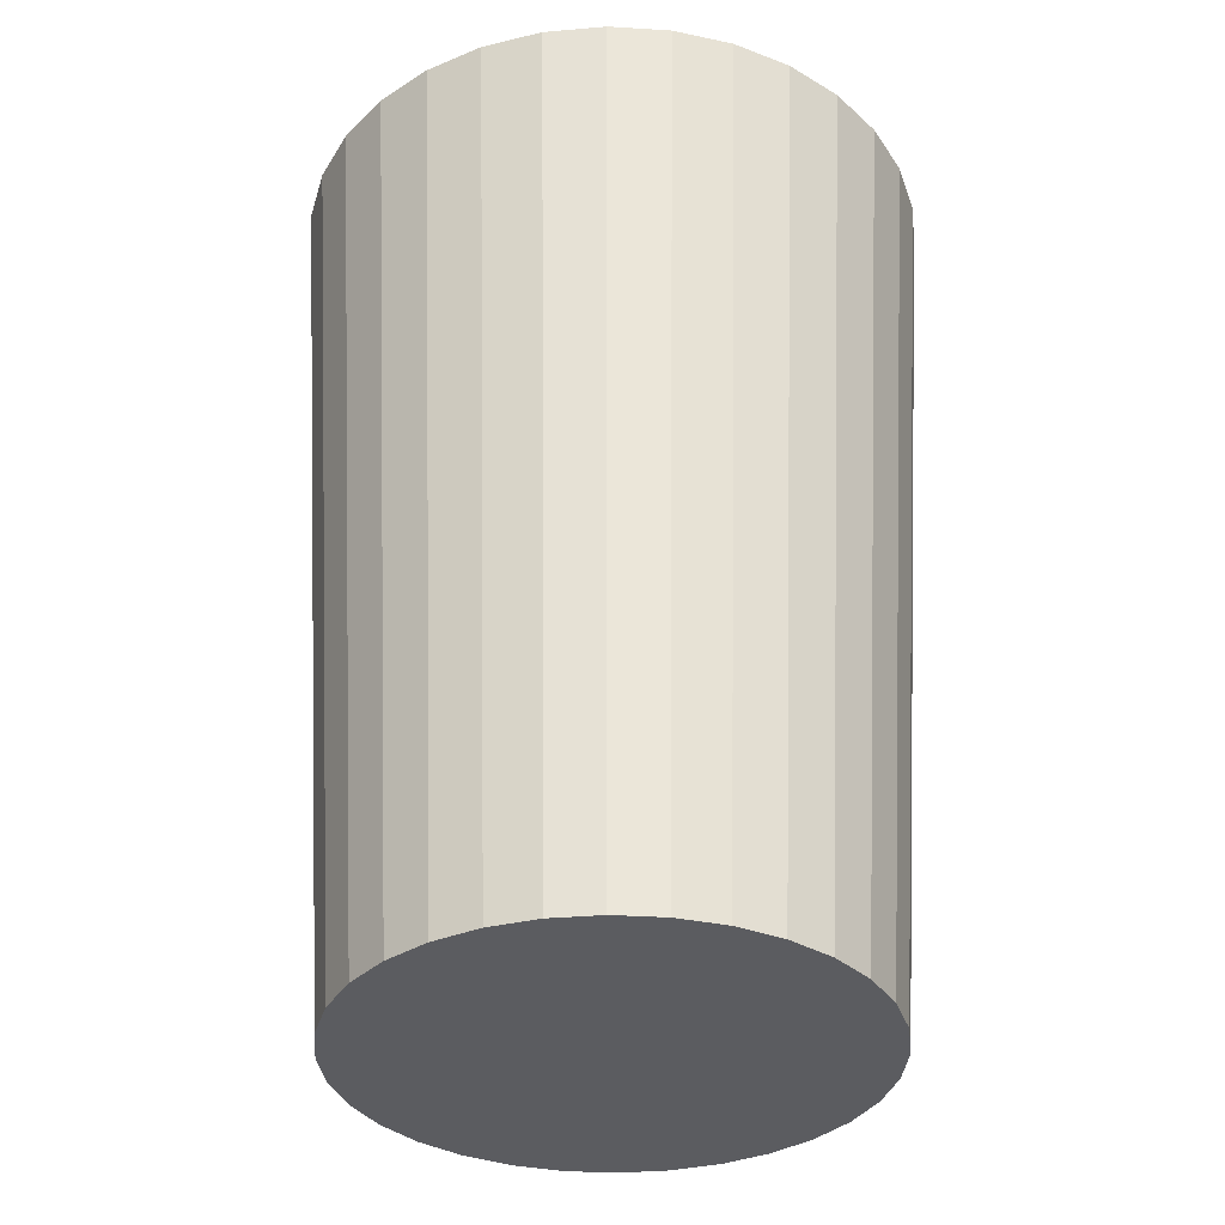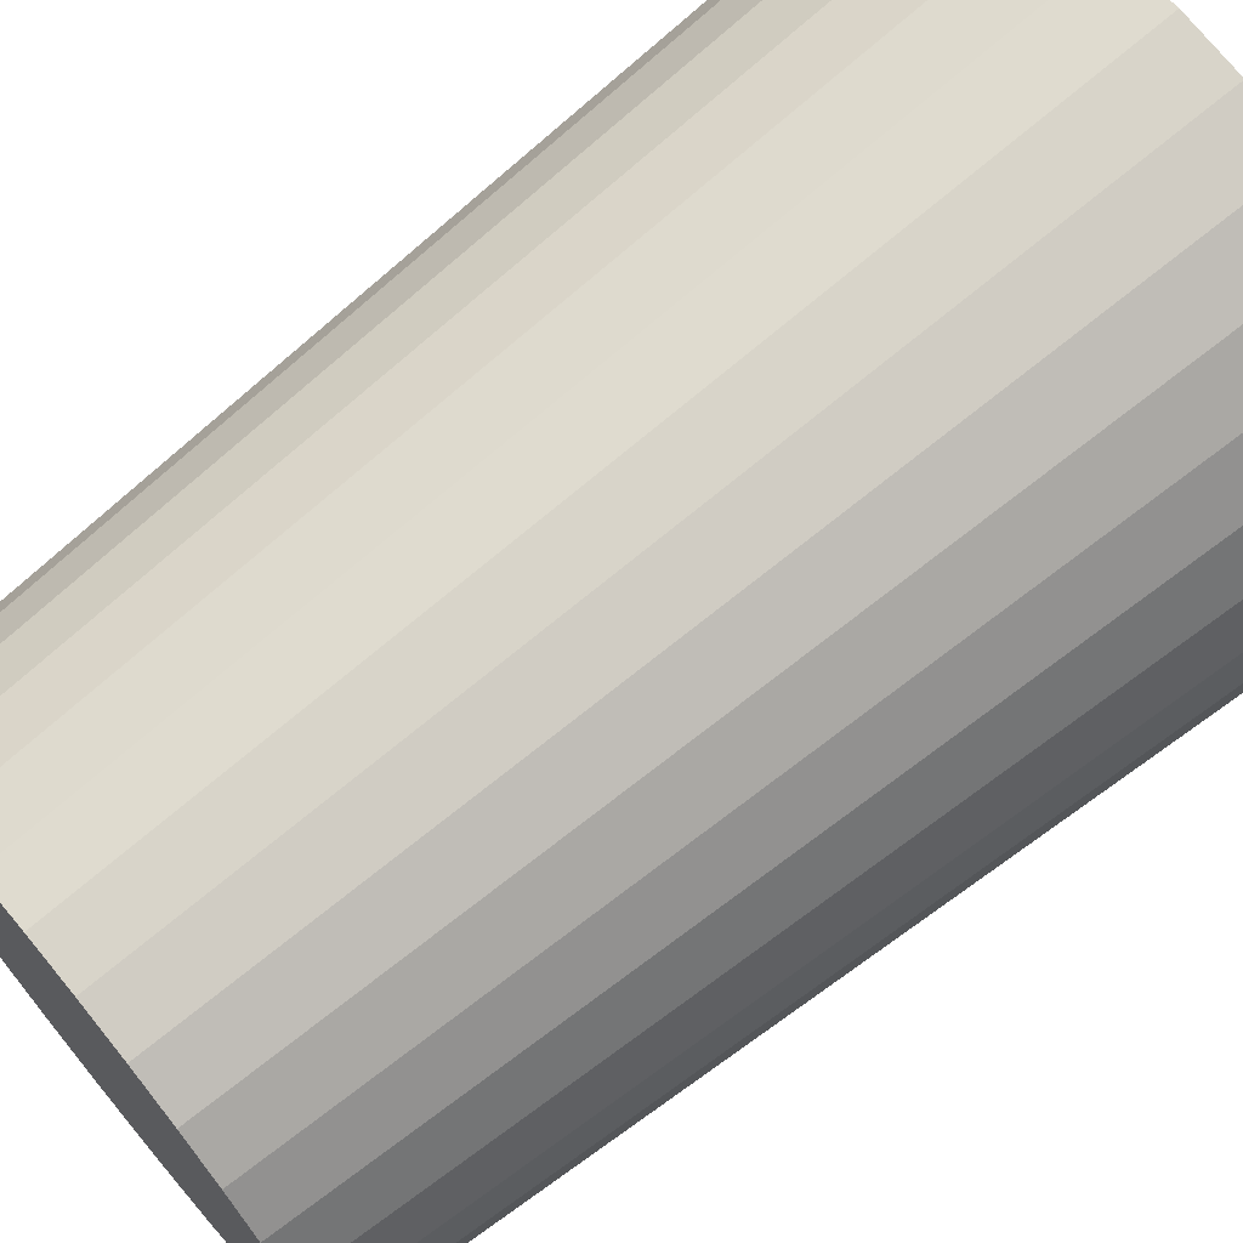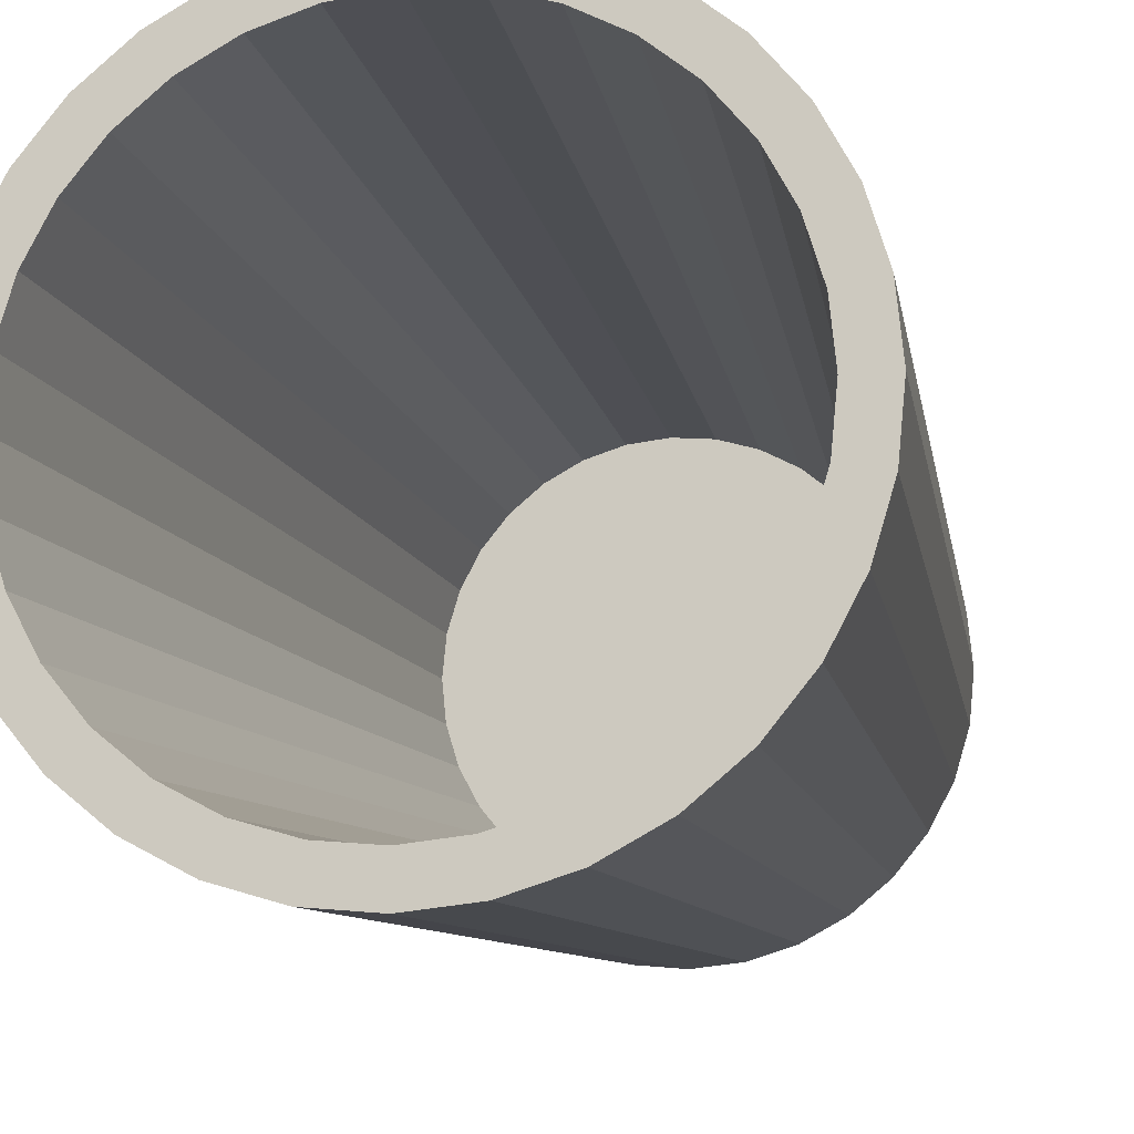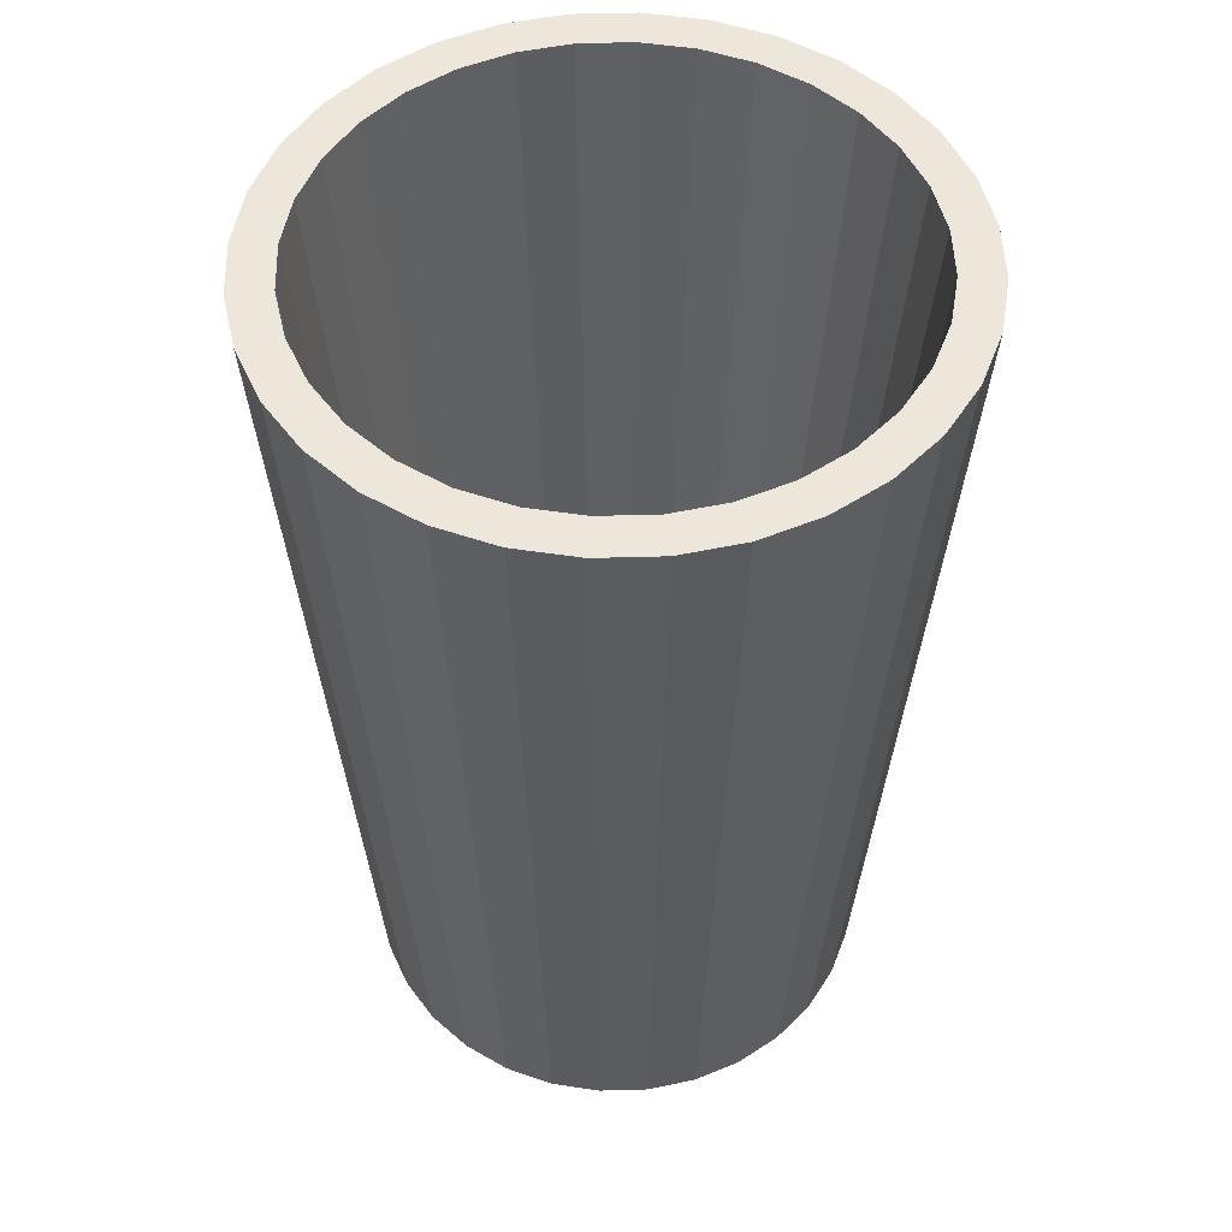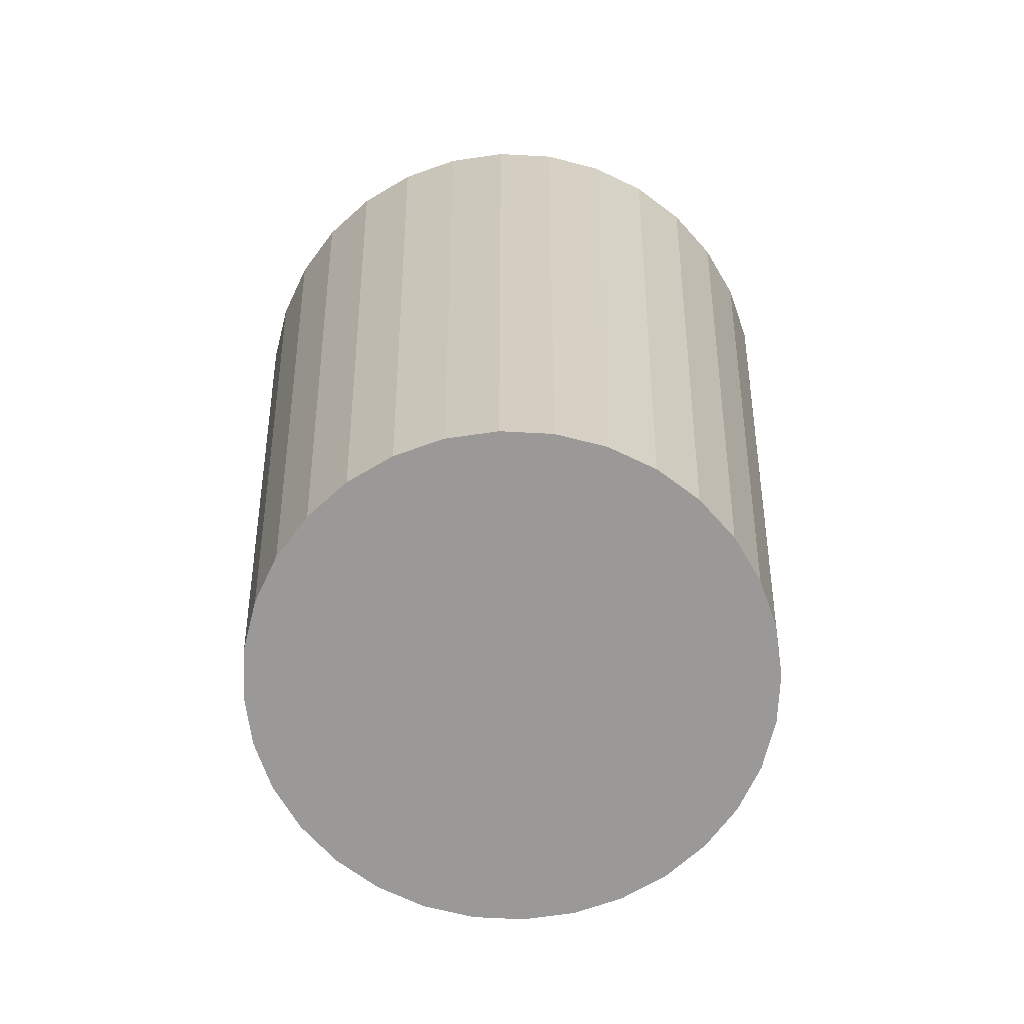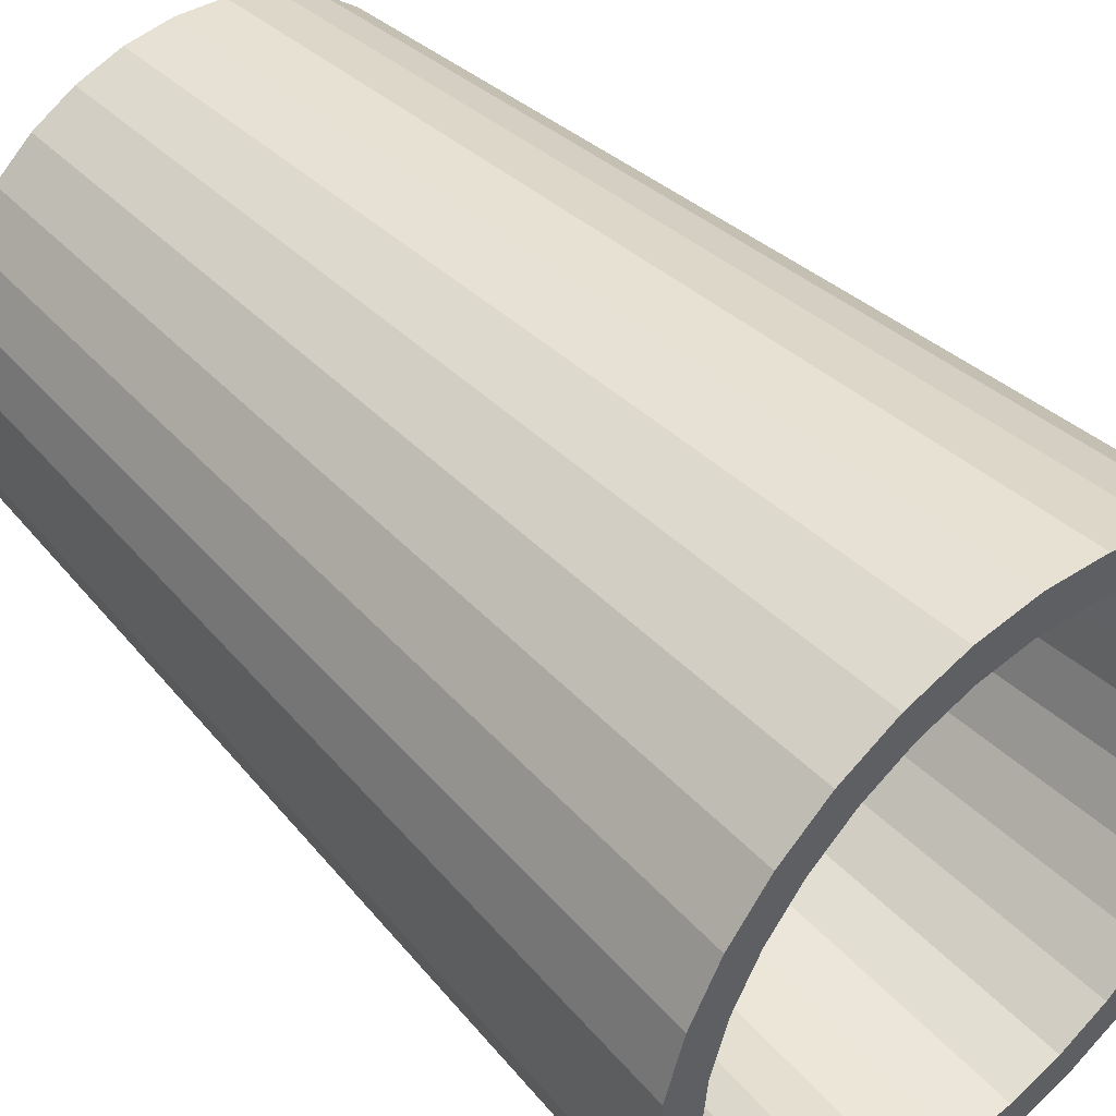
<metadata>
{"format":"obj","ext":"obj","renderer":"f3d","projection":"perspective","resolution":1024,"background":"white","views":[{"elev":-34.7,"azim":-100.3,"up":"+Y"},{"elev":69.0,"azim":50.2,"up":"+Z"},{"elev":-13.1,"azim":-166.7,"up":"+Z"},{"elev":51.1,"azim":-97.4,"up":"+Y"},{"elev":-69.1,"azim":-64.9,"up":"+Y"},{"elev":44.9,"azim":139.1,"up":"+Z"}]}
</metadata>
<code>
o Circle
v 0 0 -1
v -0.1951 0 -0.9808
v -0.3827 0 -0.9239
v -0.5556 0 -0.8315
v -0.7071 0 -0.7071
v -0.8315 0 -0.5556
v -0.9239 0 -0.3827
v -0.9808 0 -0.1951
v -1 0 0
v -0.9808 0 0.1951
v -0.9239 0 0.3827
v -0.8315 0 0.5556
v -0.7071 0 0.7071
v -0.5556 0 0.8315
v -0.3827 0 0.9239
v -0.1951 0 0.9808
v 0 0 1
v 0.1951 0 0.9808
v 0.3827 0 0.9239
v 0.5556 0 0.8315
v 0.7071 0 0.7071
v 0.8315 0 0.5556
v 0.9239 0 0.3827
v 0.9808 0 0.1951
v 1 0 -0
v 0.9808 0 -0.1951
v 0.9239 0 -0.3827
v 0.8315 0 -0.5556
v 0.7071 0 -0.7071
v 0.5556 0 -0.8315
v 0.3827 0 -0.9239
v 0.1951 0 -0.9808
v 0 4.143 -1.334
v -0.2602 4.143 -1.308
v -0.5105 4.143 -1.232
v -0.7411 4.143 -1.109
v -0.9432 4.143 -0.9432
v -1.109 4.143 -0.7411
v -1.232 4.143 -0.5105
v -1.308 4.143 -0.2602
v -1.334 4.143 0
v -1.308 4.143 0.2602
v -1.232 4.143 0.5105
v -1.109 4.143 0.7411
v -0.9432 4.143 0.9432
v -0.7411 4.143 1.109
v -0.5105 4.143 1.232
v -0.2602 4.143 1.308
v 0 4.143 1.334
v 0.2602 4.143 1.308
v 0.5105 4.143 1.232
v 0.7411 4.143 1.109
v 0.9432 4.143 0.9432
v 1.109 4.143 0.7411
v 1.232 4.143 0.5105
v 1.308 4.143 0.2602
v 1.334 4.143 -0
v 1.308 4.143 -0.2602
v 1.232 4.143 -0.5105
v 1.109 4.143 -0.7411
v 0.9432 4.143 -0.9432
v 0.7411 4.143 -1.109
v 0.5105 4.143 -1.232
v 0.2602 4.143 -1.308
v 0 4.143 -1.533
v -0.299 4.143 -1.503
v -0.5865 4.143 -1.416
v -0.8515 4.143 -1.274
v -1.084 4.143 -1.084
v -1.274 4.143 -0.8515
v -1.416 4.143 -0.5865
v -1.503 4.143 -0.299
v -1.533 4.143 0
v -1.503 4.143 0.299
v -1.416 4.143 0.5865
v -1.274 4.143 0.8515
v -1.084 4.143 1.084
v -0.8515 4.143 1.274
v -0.5865 4.143 1.416
v -0.299 4.143 1.503
v 0 4.143 1.533
v 0.299 4.143 1.503
v 0.5865 4.143 1.416
v 0.8515 4.143 1.274
v 1.084 4.143 1.084
v 1.274 4.143 0.8515
v 1.416 4.143 0.5865
v 1.503 4.143 0.299
v 1.533 4.143 -0
v 1.503 4.143 -0.299
v 1.416 4.143 -0.5865
v 1.274 4.143 -0.8515
v 1.084 4.143 -1.084
v 0.8515 4.143 -1.274
v 0.5865 4.143 -1.416
v 0.299 4.143 -1.503
v 0 -0.3012 -1.226
v -0.2392 -0.3012 -1.203
v -0.4693 -0.3012 -1.133
v -0.6813 -0.3012 -1.02
v -0.8671 -0.3012 -0.8671
v -1.02 -0.3012 -0.6813
v -1.133 -0.3012 -0.4693
v -1.203 -0.3012 -0.2392
v -1.226 -0.3012 0
v -1.203 -0.3012 0.2392
v -1.133 -0.3012 0.4693
v -1.02 -0.3012 0.6813
v -0.8671 -0.3012 0.8671
v -0.6813 -0.3012 1.02
v -0.4693 -0.3012 1.133
v -0.2392 -0.3012 1.203
v 0 -0.3012 1.226
v 0.2392 -0.3012 1.203
v 0.4693 -0.3012 1.133
v 0.6813 -0.3012 1.02
v 0.8671 -0.3012 0.8671
v 1.02 -0.3012 0.6813
v 1.133 -0.3012 0.4693
v 1.203 -0.3012 0.2392
v 1.226 -0.3012 -0
v 1.203 -0.3012 -0.2392
v 1.133 -0.3012 -0.4693
v 1.02 -0.3012 -0.6813
v 0.8671 -0.3012 -0.8671
v 0.6813 -0.3012 -1.02
v 0.4693 -0.3012 -1.133
v 0.2392 -0.3012 -1.203
f 26 25 57 58
f 13 12 44 45
f 27 26 58 59
f 14 13 45 46
f 28 27 59 60
f 15 14 46 47
f 2 1 33 34
f 29 28 60 61
f 16 15 47 48
f 3 2 34 35
f 30 29 61 62
f 17 16 48 49
f 4 3 35 36
f 31 30 62 63
f 18 17 49 50
f 5 4 36 37
f 32 31 63 64
f 19 18 50 51
f 6 5 37 38
f 1 32 64 33
f 20 19 51 52
f 7 6 38 39
f 21 20 52 53
f 8 7 39 40
f 22 21 53 54
f 9 8 40 41
f 23 22 54 55
f 10 9 41 42
f 24 23 55 56
f 11 10 42 43
f 25 24 56 57
f 12 11 43 44
f 53 52 84 85
f 40 39 71 72
f 54 53 85 86
f 41 40 72 73
f 55 54 86 87
f 42 41 73 74
f 56 55 87 88
f 43 42 74 75
f 57 56 88 89
f 44 43 75 76
f 58 57 89 90
f 45 44 76 77
f 59 58 90 91
f 46 45 77 78
f 60 59 91 92
f 47 46 78 79
f 34 33 65 66
f 61 60 92 93
f 48 47 79 80
f 35 34 66 67
f 62 61 93 94
f 49 48 80 81
f 36 35 67 68
f 63 62 94 95
f 50 49 81 82
f 37 36 68 69
f 64 63 95 96
f 51 50 82 83
f 38 37 69 70
f 33 64 96 65
f 52 51 83 84
f 39 38 70 71
f 92 91 123 124
f 79 78 110 111
f 66 65 97 98
f 93 92 124 125
f 80 79 111 112
f 67 66 98 99
f 94 93 125 126
f 81 80 112 113
f 68 67 99 100
f 95 94 126 127
f 82 81 113 114
f 69 68 100 101
f 96 95 127 128
f 83 82 114 115
f 70 69 101 102
f 65 96 128 97
f 84 83 115 116
f 71 70 102 103
f 85 84 116 117
f 72 71 103 104
f 86 85 117 118
f 73 72 104 105
f 87 86 118 119
f 74 73 105 106
f 88 87 119 120
f 75 74 106 107
f 89 88 120 121
f 76 75 107 108
f 90 89 121 122
f 77 76 108 109
f 91 90 122 123
f 78 77 109 110
f 2 3 4 5 6 7 8 9 10 11 12 13 14 15 16 17 18 19 20 21 22 23 24 25 26 27 28 29 30 31 32 1
f 98 97 128 127 126 125 124 123 122 121 120 119 118 117 116 115 114 113 112 111 110 109 108 107 106 105 104 103 102 101 100 99

</code>
